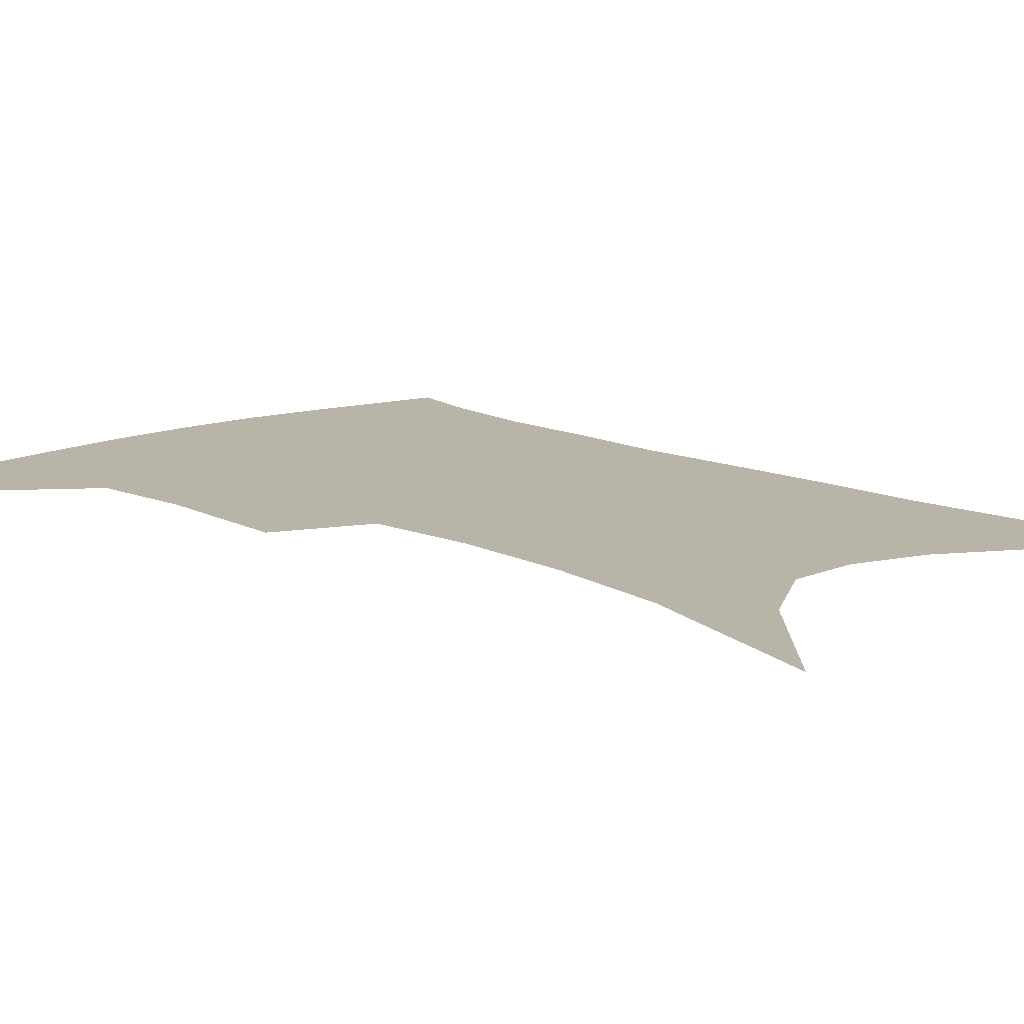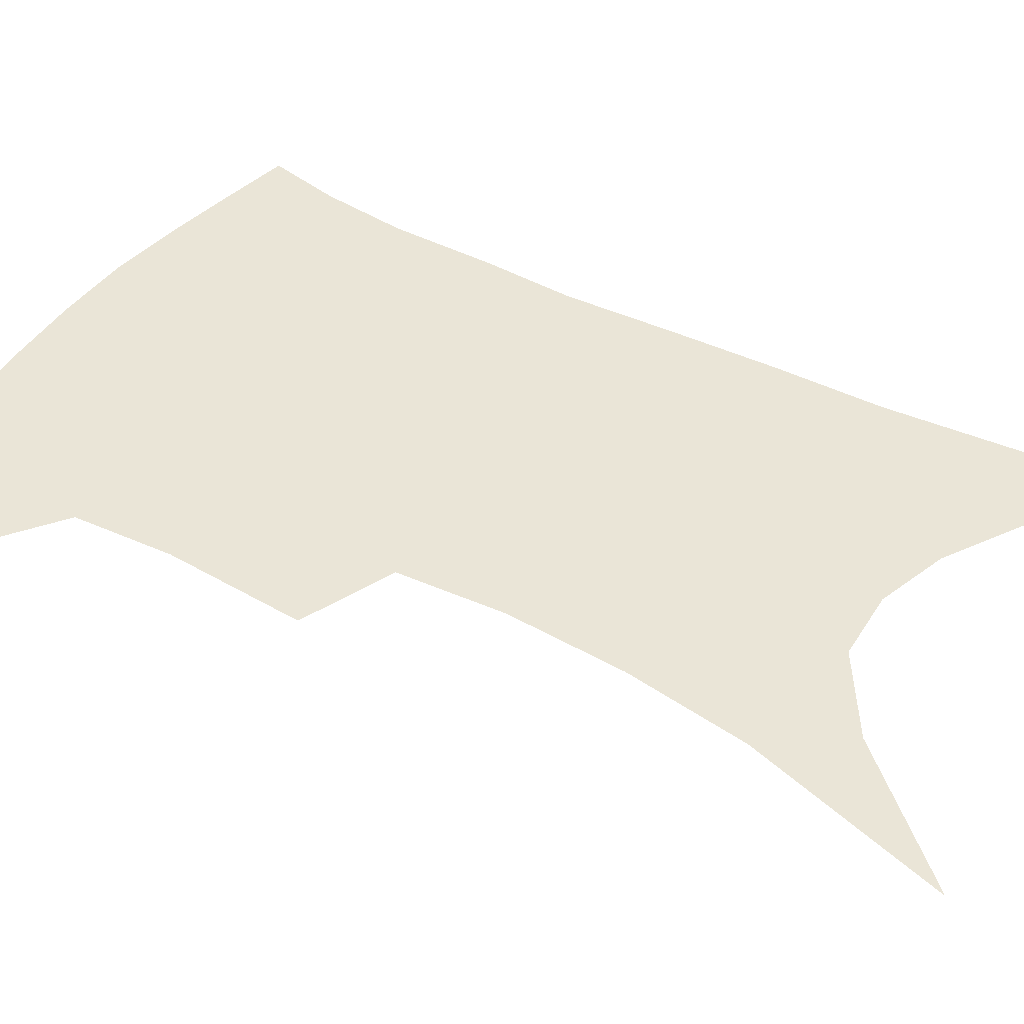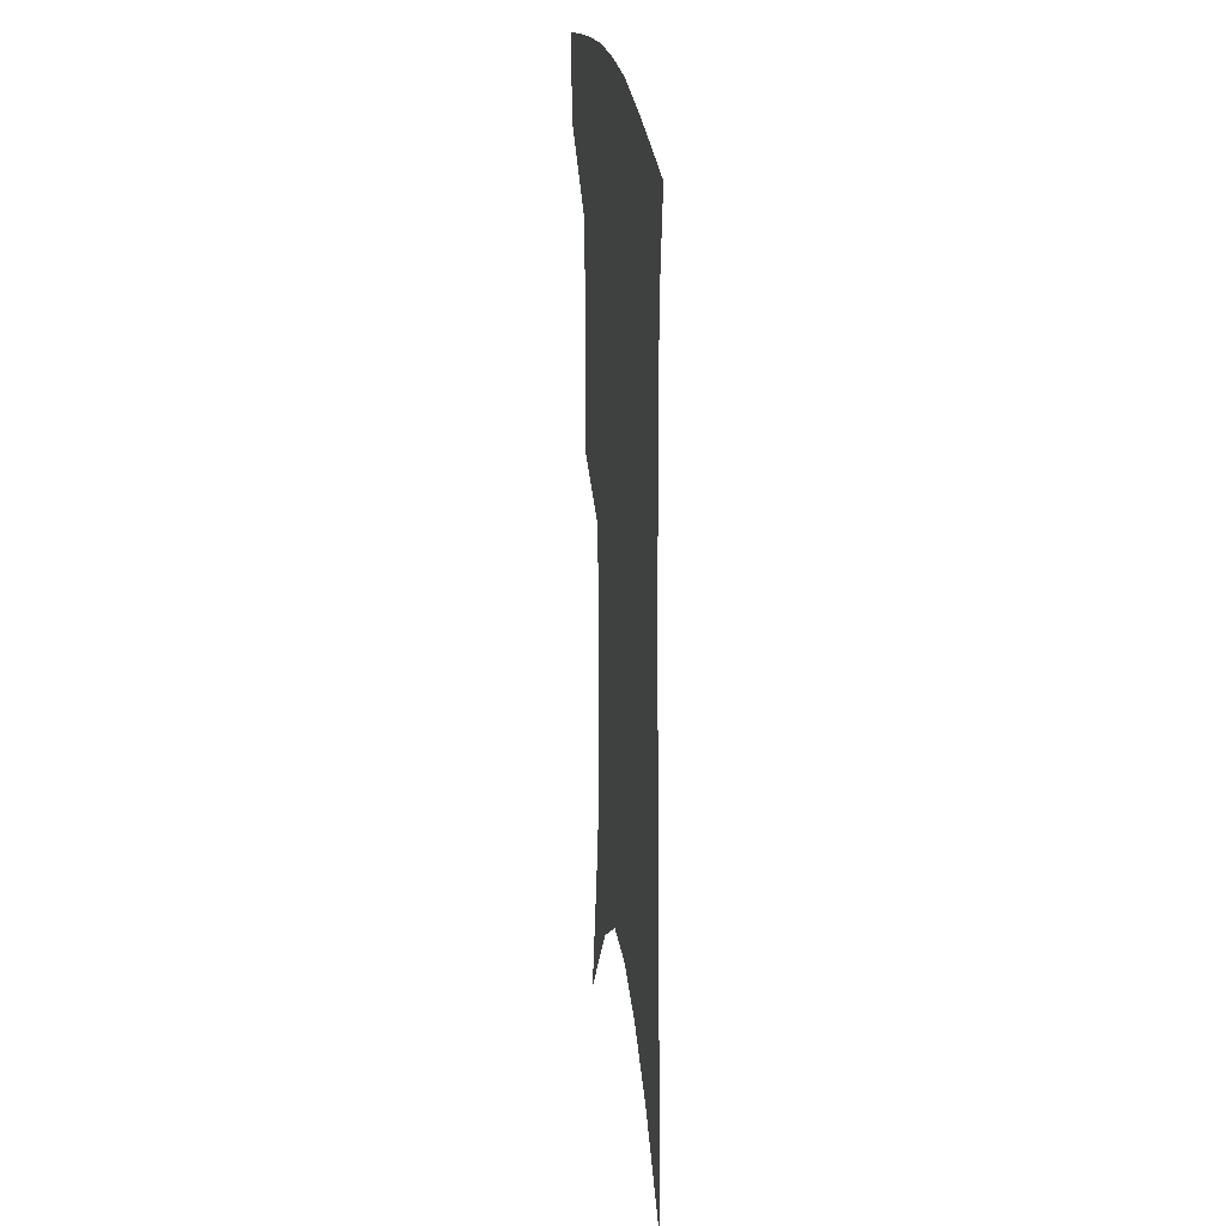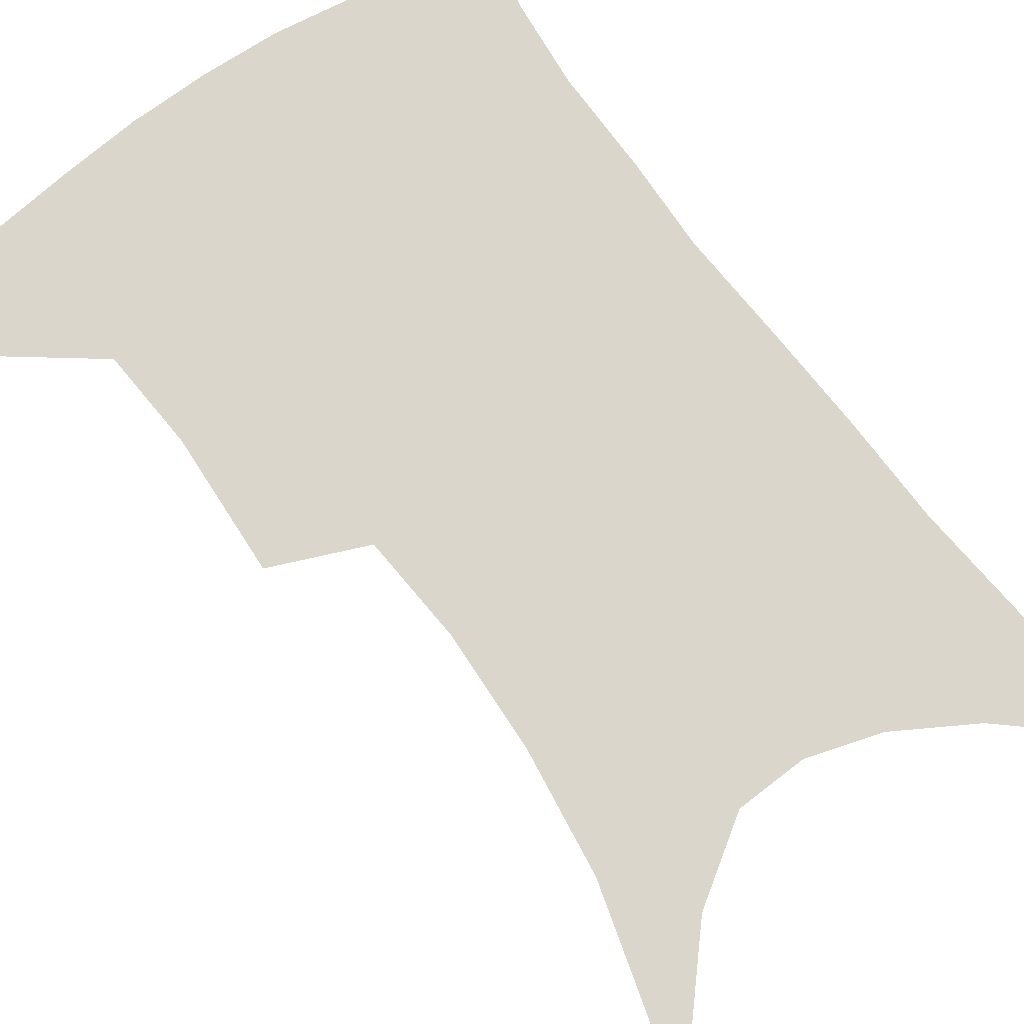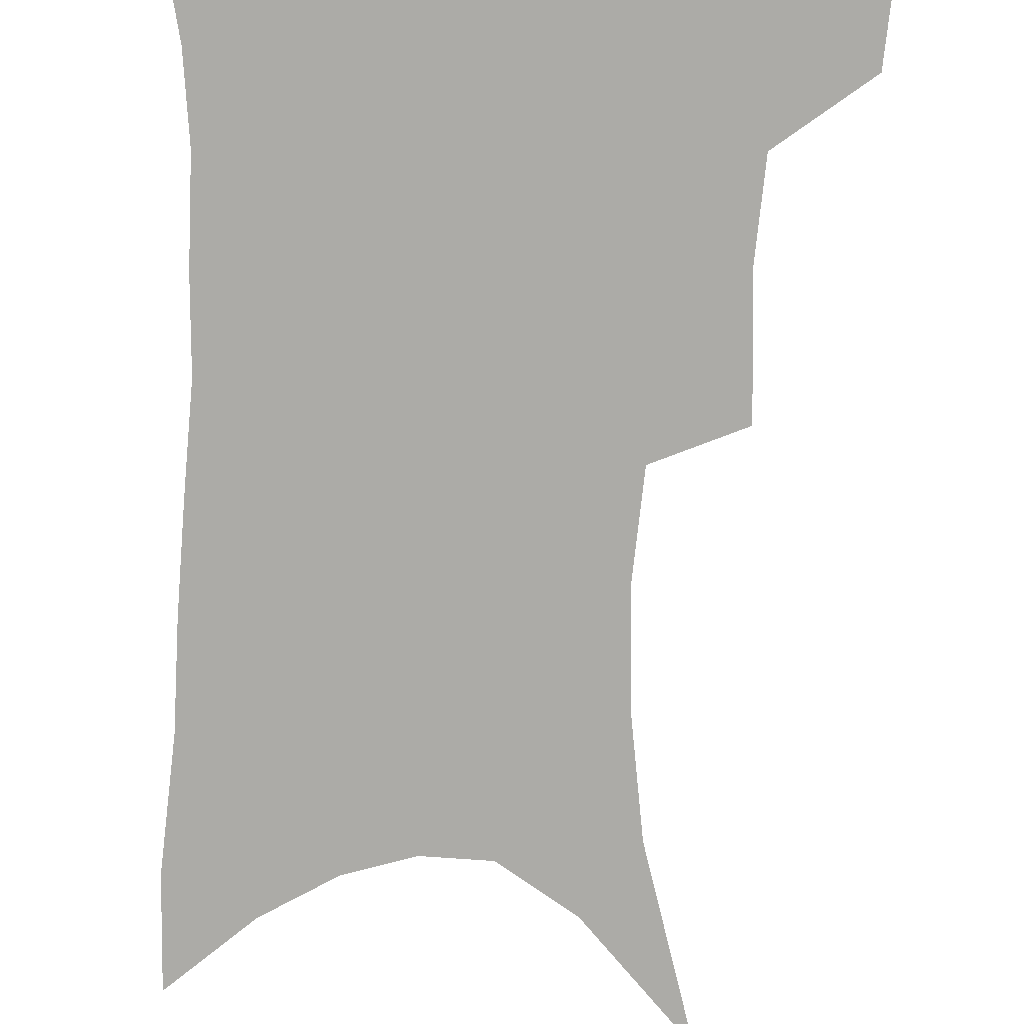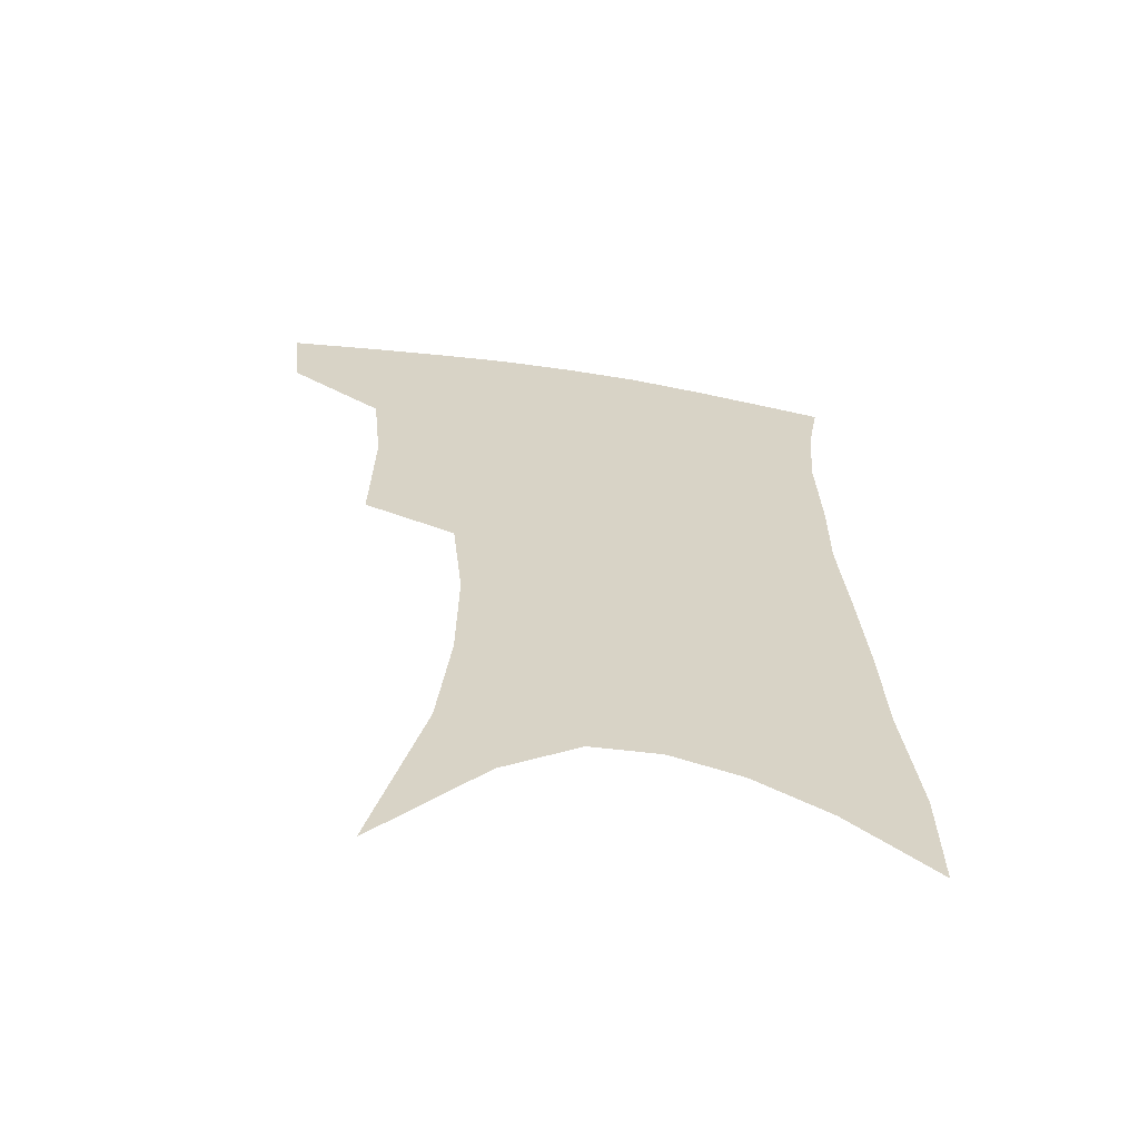
<metadata>
{"format":"obj","ext":"obj","renderer":"f3d","projection":"perspective","resolution":1024,"background":"white","views":[{"elev":13.0,"azim":-41.0,"up":"+Z"},{"elev":44.1,"azim":-56.7,"up":"+Z"},{"elev":23.8,"azim":82.7,"up":"+Y"},{"elev":73.6,"azim":-33.9,"up":"+Z"},{"elev":-76.3,"azim":179.7,"up":"+Z"},{"elev":-62.4,"azim":-9.1,"up":"+Y"}]}
</metadata>
<code>
v 470.9 380.5 0
v 468 408.7 0
v 504.2 279.7 0
v 505.2 325.8 0
v 502 358.4 0
v 498.7 386.9 0
v 494.4 413.3 0
v 516.9 85.87 0
v 533.6 152.5 0
v 537.8 193.3 0
v 538.4 232.8 0
v 534.7 268 0
v 531.8 305.8 0
v 530.1 338.4 0
v 527.8 366.3 0
v 524.5 391.3 0
v 520.8 417.3 0
v 552.4 127.9 0
v 560.2 178.3 0
v 560.6 215.1 0
v 559 249.9 0
v 556 281.4 0
v 553.8 312.4 0
v 553.2 344.5 0
v 551.7 369.8 0
v 550.3 394.4 0
v 546.9 420.5 0
v 577.9 146 0
v 580.7 185.4 0
v 580.6 224.8 0
v 578.8 257.6 0
v 576.9 288.7 0
v 576.1 321 0
v 575.6 347.9 0
v 575.8 373.4 0
v 574.8 396.2 0
v 573.1 421.7 0
v 601 147.5 0
v 601.3 189.7 0
v 600.3 222.7 0
v 598.6 257 0
v 597.2 292.8 0
v 596.8 322.5 0
v 597.1 349.3 0
v 597.9 373.5 0
v 598.7 396.3 0
v 598.5 421.4 0
v 624.6 141 0
v 622.6 184 0
v 620 225.3 0
v 618.4 258.9 0
v 617.6 289.5 0
v 617.6 318.2 0
v 617.9 347.5 0
v 619.8 372 0
v 622.3 395.2 0
v 625 418.3 0
v 649.7 127.3 0
v 645.8 172.8 0
v 642.1 214.4 0
v 640.4 248.7 0
v 638.8 281.9 0
v 638.5 312.3 0
v 640.3 338.9 0
v 641.5 367.5 0
v 644.1 393 0
v 648.2 414.7 0
v 678.6 103.5 0
v 678.2 141.2 0
v 673 185.6 0
v 671.2 221.2 0
v 668.5 257.1 0
v 665.3 293 0
v 665.4 323.4 0
v 664.1 358.1 0
v 666 386.9 0
v 670 411.1 0
v 691 451 0
f 5 6 1
f 1 6 2
f 6 7 2
f 12 13 3
f 3 13 4
f 13 14 4
f 4 14 5
f 14 15 5
f 5 15 6
f 15 16 6
f 6 16 7
f 16 17 7
f 8 18 9
f 18 19 9
f 9 19 10
f 19 20 10
f 10 20 11
f 20 21 11
f 11 21 12
f 21 22 12
f 12 22 13
f 22 23 13
f 13 23 14
f 23 24 14
f 14 24 15
f 24 25 15
f 15 25 16
f 25 26 16
f 16 26 17
f 26 27 17
f 18 28 19
f 28 29 19
f 19 29 20
f 29 30 20
f 20 30 21
f 30 31 21
f 21 31 22
f 31 32 22
f 22 32 23
f 32 33 23
f 23 33 24
f 33 34 24
f 24 34 25
f 34 35 25
f 25 35 26
f 35 36 26
f 26 36 27
f 36 37 27
f 28 38 29
f 38 39 29
f 29 39 30
f 39 40 30
f 30 40 31
f 40 41 31
f 31 41 32
f 41 42 32
f 32 42 33
f 42 43 33
f 33 43 34
f 43 44 34
f 34 44 35
f 44 45 35
f 35 45 36
f 45 46 36
f 36 46 37
f 46 47 37
f 38 48 39
f 48 49 39
f 39 49 40
f 49 50 40
f 40 50 41
f 50 51 41
f 41 51 42
f 51 52 42
f 42 52 43
f 52 53 43
f 43 53 44
f 53 54 44
f 44 54 45
f 54 55 45
f 45 55 46
f 55 56 46
f 46 56 47
f 56 57 47
f 48 58 49
f 58 59 49
f 49 59 50
f 59 60 50
f 50 60 51
f 60 61 51
f 51 61 52
f 61 62 52
f 52 62 53
f 62 63 53
f 53 63 54
f 63 64 54
f 54 64 55
f 64 65 55
f 55 65 56
f 65 66 56
f 56 66 57
f 66 67 57
f 58 68 59
f 68 69 59
f 59 69 60
f 69 70 60
f 60 70 61
f 70 71 61
f 61 71 62
f 71 72 62
f 62 72 63
f 72 73 63
f 63 73 64
f 73 74 64
f 64 74 65
f 74 75 65
f 65 75 66
f 75 76 66
f 66 76 67
f 76 77 67

</code>
